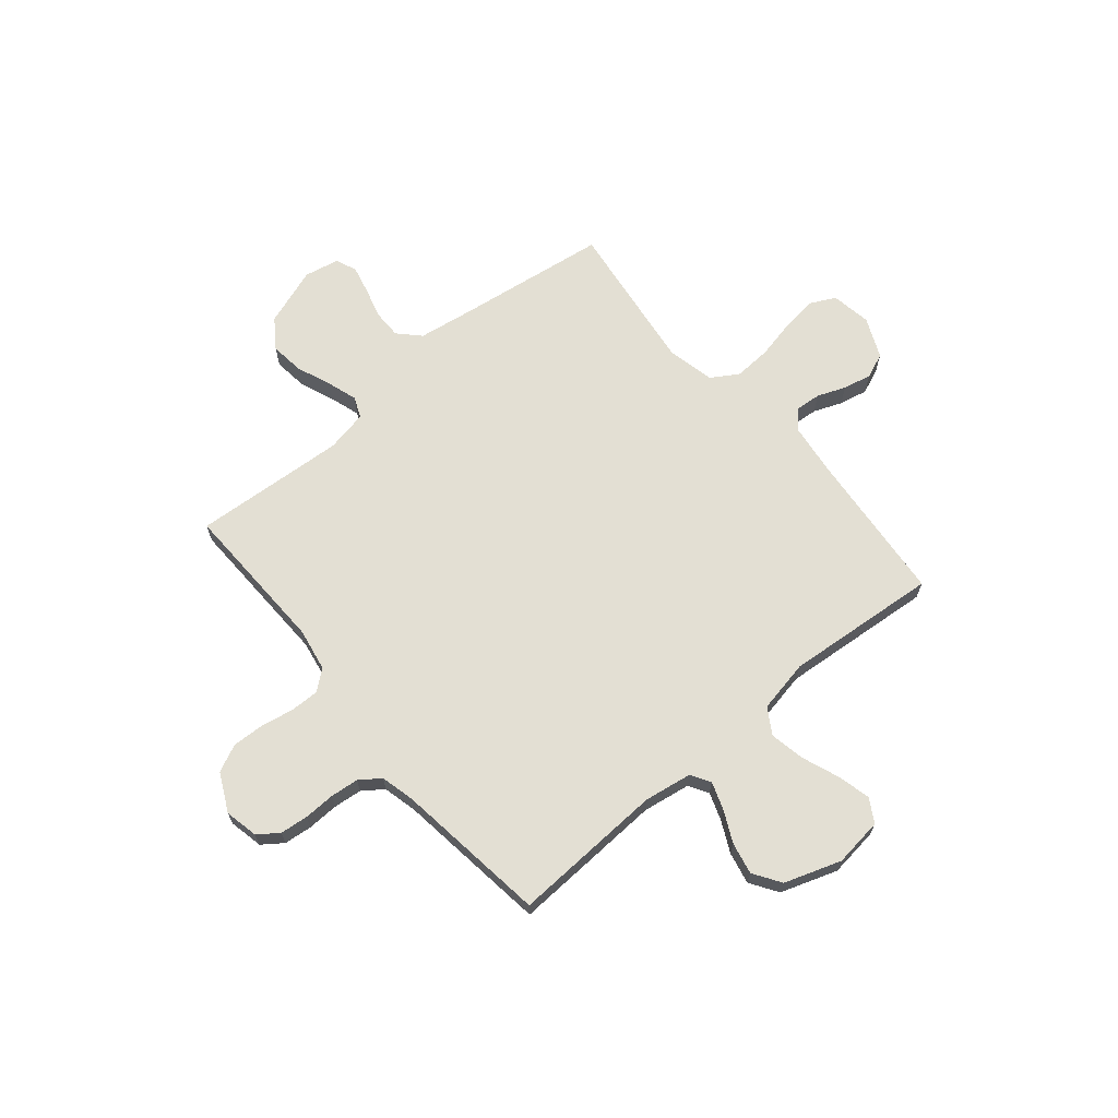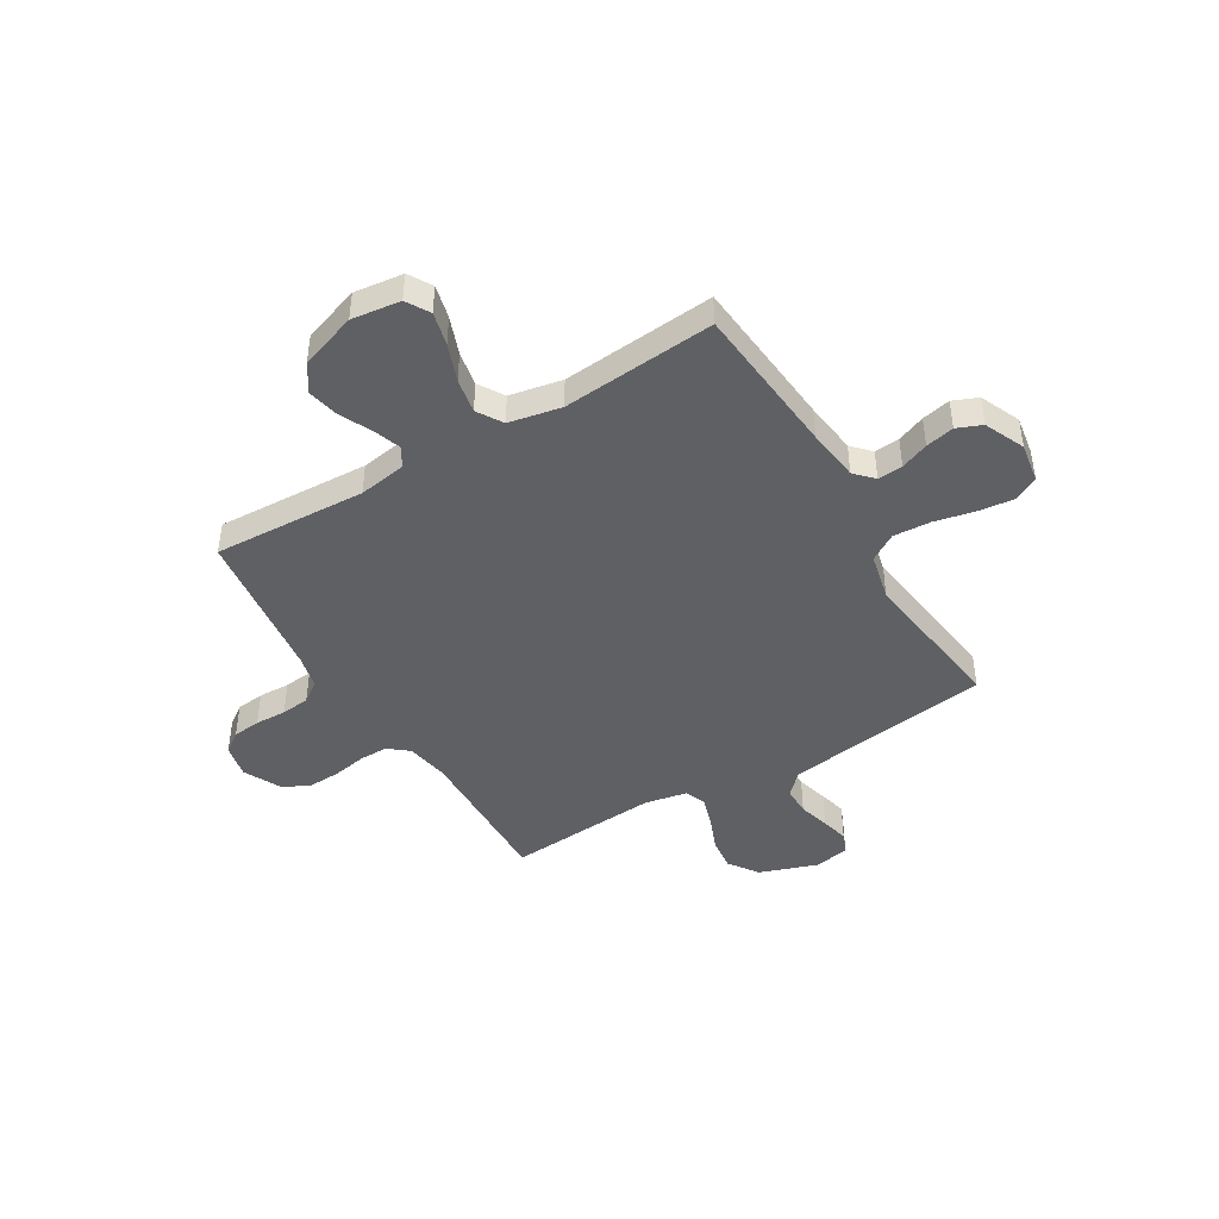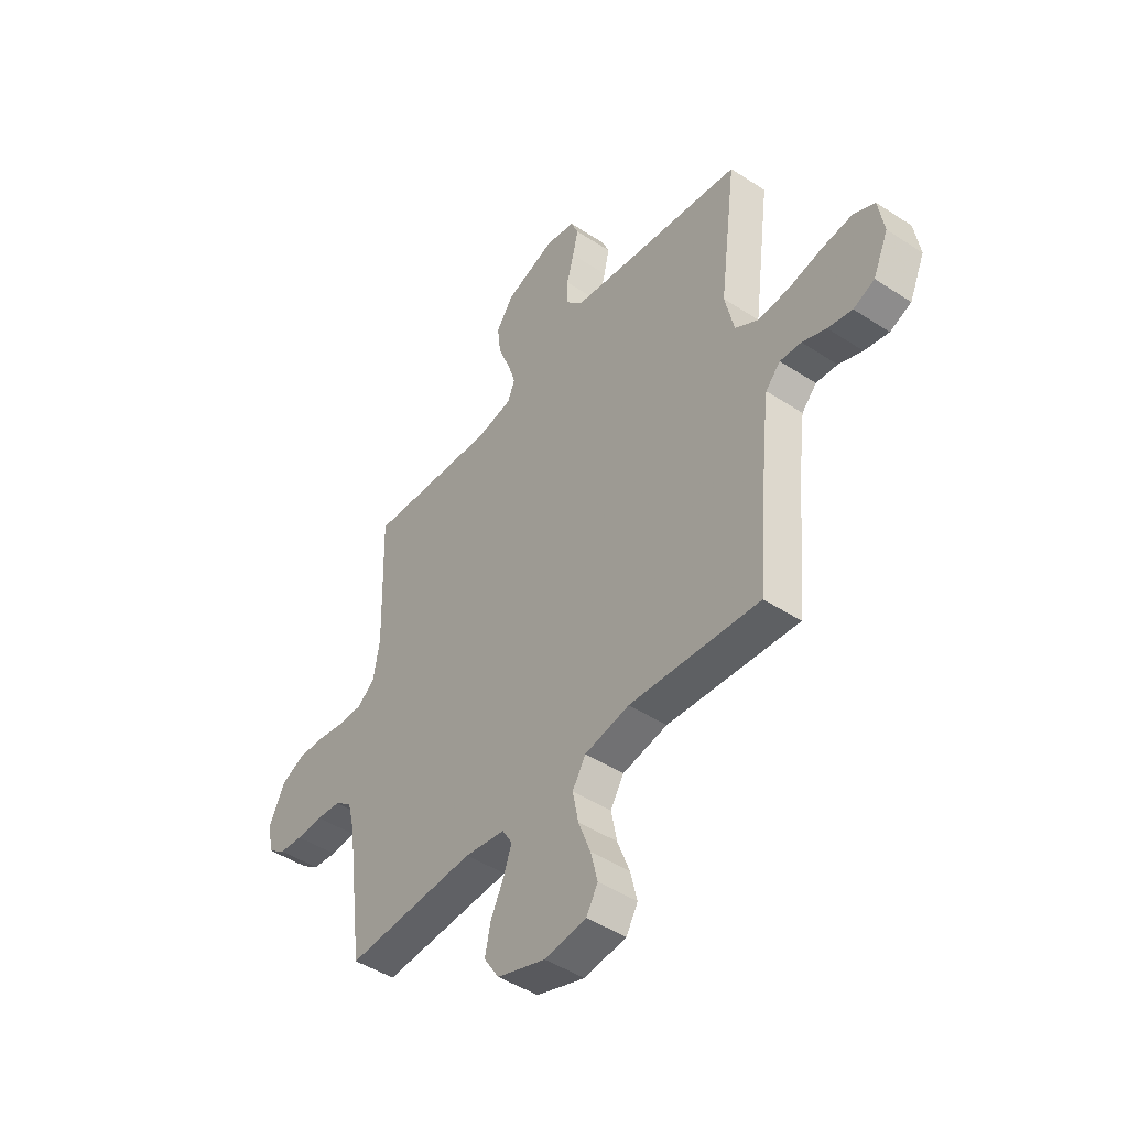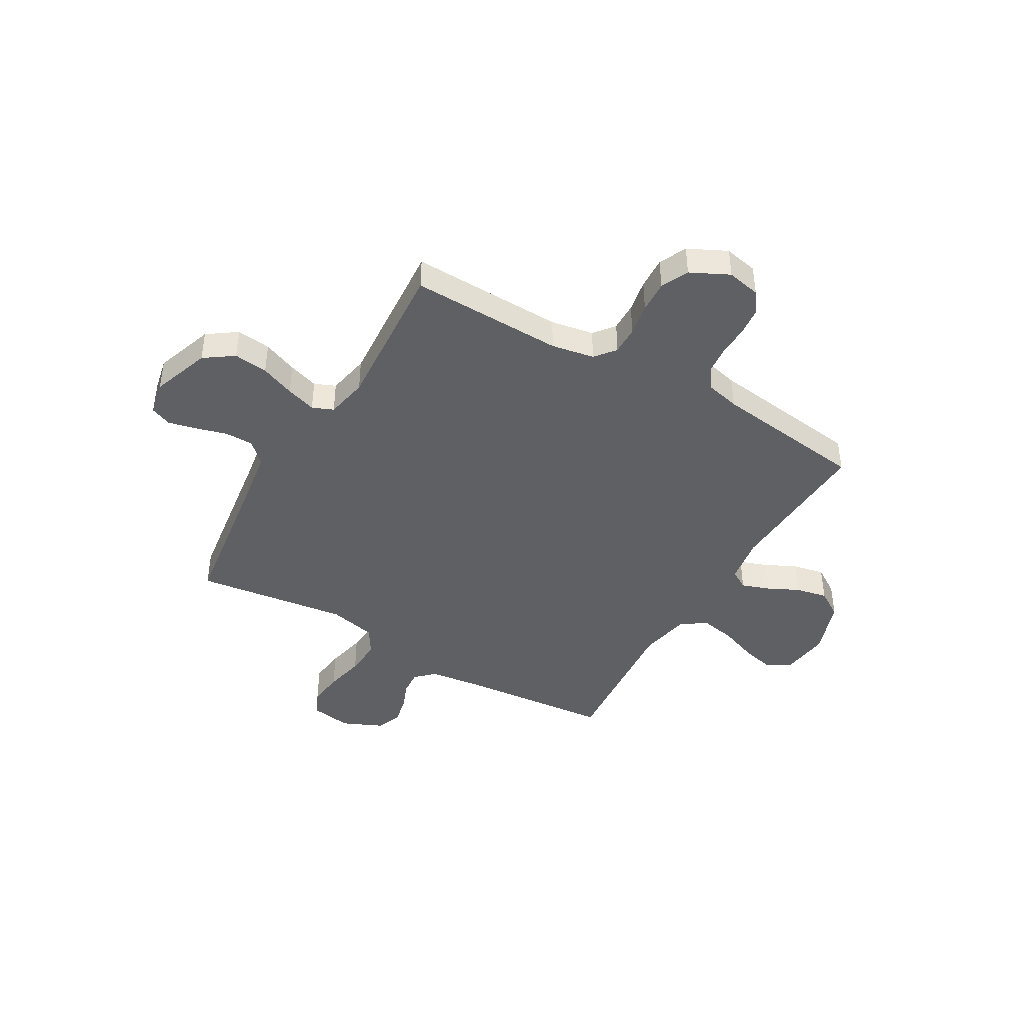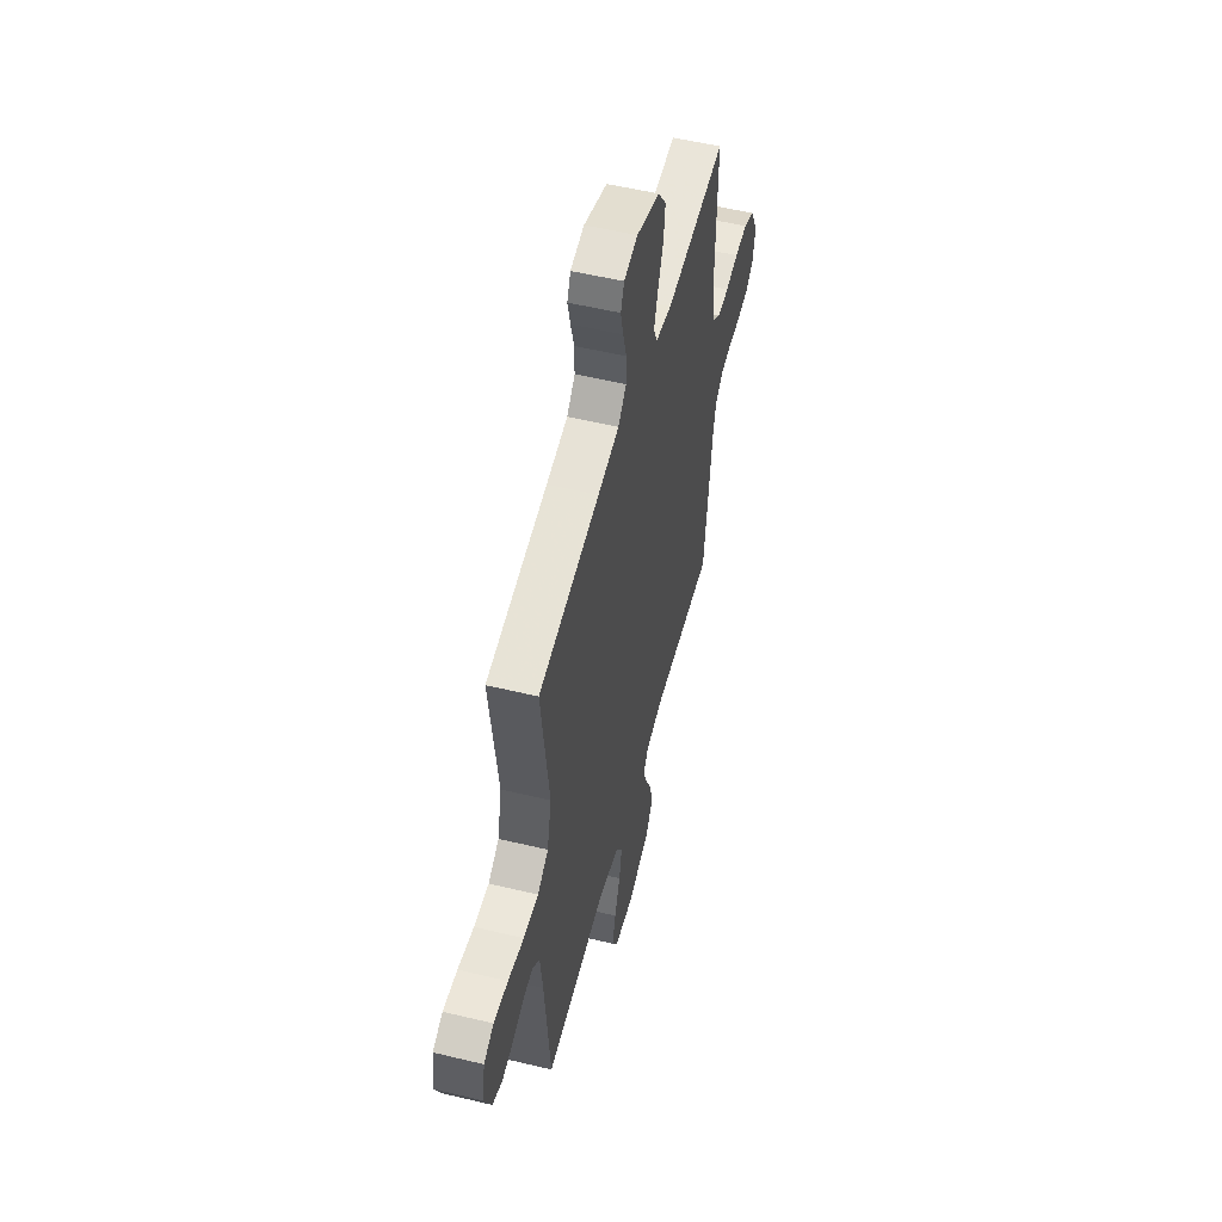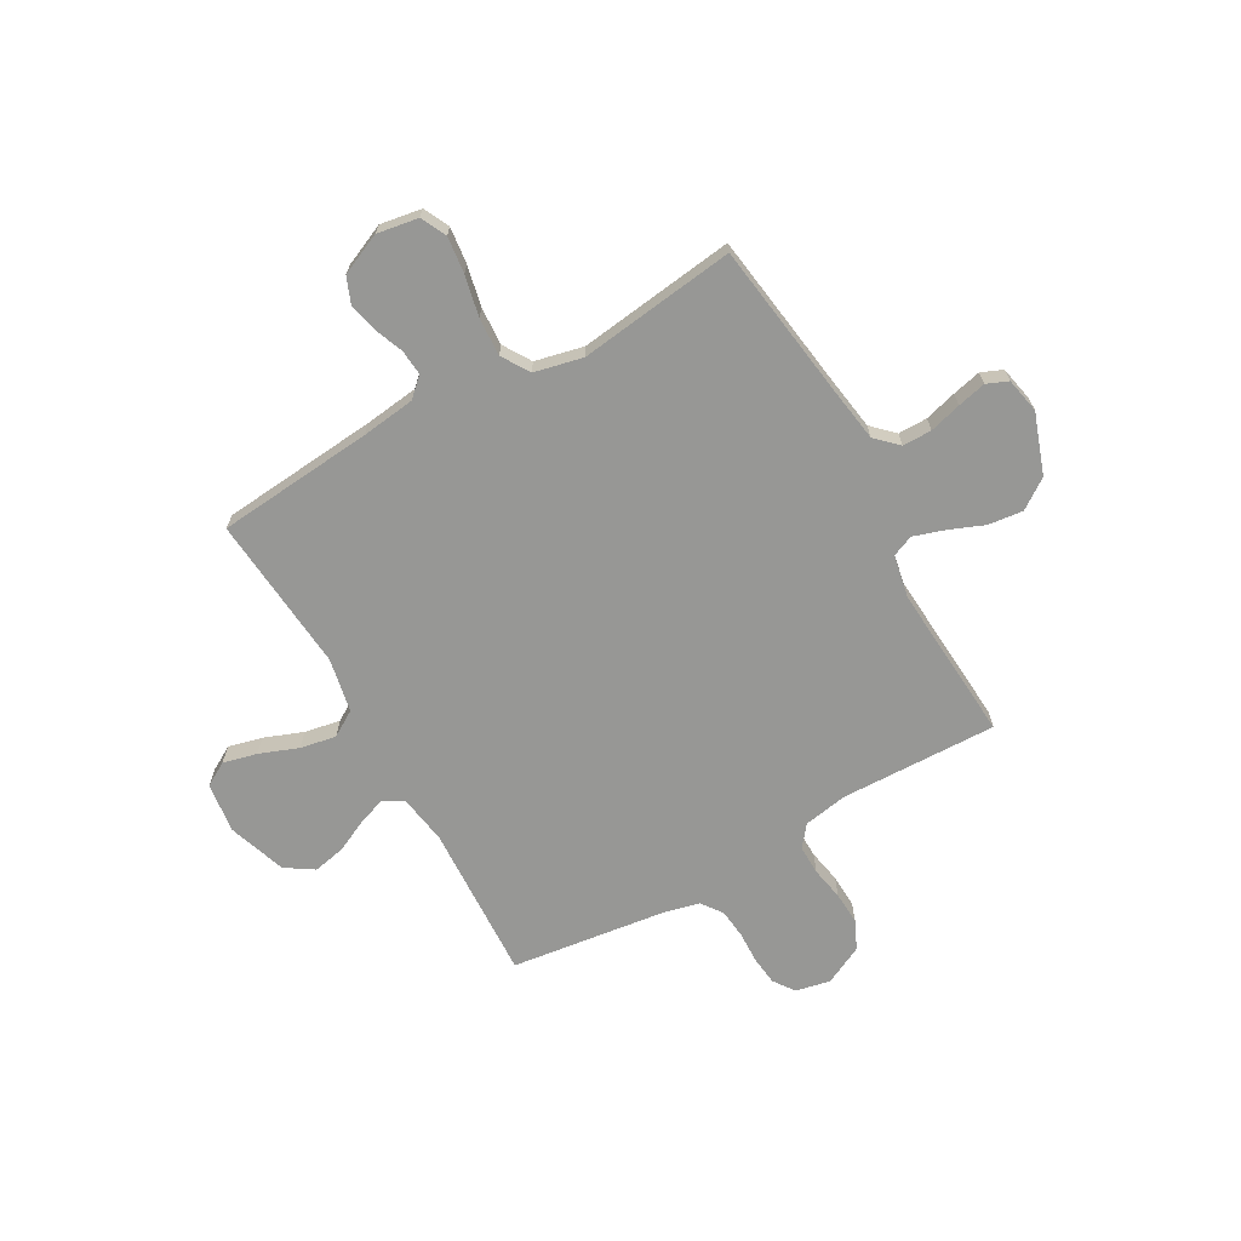
<metadata>
{"format":"obj","ext":"obj","renderer":"f3d","projection":"perspective","resolution":1024,"background":"white","views":[{"elev":67.1,"azim":140.0,"up":"+Y"},{"elev":-44.3,"azim":-149.1,"up":"+Y"},{"elev":-46.1,"azim":-126.9,"up":"+Z"},{"elev":-42.7,"azim":59.9,"up":"+Y"},{"elev":53.7,"azim":-75.6,"up":"+Z"},{"elev":-68.1,"azim":-60.6,"up":"+Y"}]}
</metadata>
<code>
v 0.5 0.07 0.5
v 0.492 0.07 0.2
v 0.507 0.07 0.116
v 0.547 0.07 0.084
v 0.603 0.07 0.085
v 0.667 0.07 0.097
v 0.73 0.07 0.1
v 0.784 0.07 0.075
v 0.821 0.07 0
v 0.807 0.07 -0.066
v 0.767 0.07 -0.095
v 0.712 0.07 -0.101
v 0.651 0.07 -0.099
v 0.595 0.07 -0.105
v 0.555 0.07 -0.134
v 0.539 0.07 -0.2
v 0.5 0.07 -0.5
v 0.2 0.07 -0.486
v 0.107 0.07 -0.501
v 0.084 0.07 -0.539
v 0.103 0.07 -0.593
v 0.133 0.07 -0.655
v 0.146 0.07 -0.717
v 0.111 0.07 -0.771
v 0 0.07 -0.809
v -0.096 0.07 -0.797
v -0.123 0.07 -0.751
v -0.107 0.07 -0.686
v -0.079 0.07 -0.612
v -0.066 0.07 -0.544
v -0.097 0.07 -0.494
v -0.2 0.07 -0.474
v -0.5 0.07 -0.5
v -0.527 0.07 -0.2
v -0.54 0.07 -0.097
v -0.574 0.07 -0.061
v -0.623 0.07 -0.065
v -0.678 0.07 -0.087
v -0.734 0.07 -0.099
v -0.783 0.07 -0.079
v -0.818 0.07 0
v -0.805 0.07 0.079
v -0.756 0.07 0.103
v -0.686 0.07 0.095
v -0.608 0.07 0.078
v -0.535 0.07 0.074
v -0.482 0.07 0.107
v -0.461 0.07 0.2
v -0.5 0.07 0.5
v -0.2 0.07 0.542
v -0.095 0.07 0.558
v -0.055 0.07 0.599
v -0.055 0.07 0.655
v -0.072 0.07 0.716
v -0.085 0.07 0.771
v -0.068 0.07 0.812
v 0 0.07 0.826
v 0.115 0.07 0.786
v 0.155 0.07 0.729
v 0.147 0.07 0.662
v 0.12 0.07 0.595
v 0.101 0.07 0.536
v 0.118 0.07 0.495
v 0.2 0.07 0.479
v 0.5 0 0.5
v 0.492 0 0.2
v 0.507 0 0.116
v 0.547 0 0.084
v 0.603 0 0.085
v 0.667 0 0.097
v 0.73 0 0.1
v 0.784 0 0.075
v 0.821 0 0
v 0.807 0 -0.066
v 0.767 0 -0.095
v 0.712 0 -0.101
v 0.651 0 -0.099
v 0.595 0 -0.105
v 0.555 0 -0.134
v 0.539 0 -0.2
v 0.5 0 -0.5
v 0.2 0 -0.486
v 0.107 0 -0.501
v 0.084 0 -0.539
v 0.103 0 -0.593
v 0.133 0 -0.655
v 0.146 0 -0.717
v 0.111 0 -0.771
v 0 0 -0.809
v -0.096 0 -0.797
v -0.123 0 -0.751
v -0.107 0 -0.686
v -0.079 0 -0.612
v -0.066 0 -0.544
v -0.097 0 -0.494
v -0.2 0 -0.474
v -0.5 0 -0.5
v -0.527 0 -0.2
v -0.54 0 -0.097
v -0.574 0 -0.061
v -0.623 0 -0.065
v -0.678 0 -0.087
v -0.734 0 -0.099
v -0.783 0 -0.079
v -0.818 0 0
v -0.805 0 0.079
v -0.756 0 0.103
v -0.686 0 0.095
v -0.608 0 0.078
v -0.535 0 0.074
v -0.482 0 0.107
v -0.461 0 0.2
v -0.5 0 0.5
v -0.2 0 0.542
v -0.095 0 0.558
v -0.055 0 0.599
v -0.055 0 0.655
v -0.072 0 0.716
v -0.085 0 0.771
v -0.068 0 0.812
v 0 0 0.826
v 0.115 0 0.786
v 0.155 0 0.729
v 0.147 0 0.662
v 0.12 0 0.595
v 0.101 0 0.536
v 0.118 0 0.495
v 0.2 0 0.479
f 59 60 61
f 58 59 61
f 57 58 61
f 56 57 61
f 55 56 61
f 54 55 61
f 53 54 61
f 52 53 61 62
f 51 52 62 63
f 48 49 50
f 50 51 63
f 48 50 63
f 47 48 63
f 43 44 45
f 42 43 45
f 41 42 45
f 40 41 45
f 39 40 45
f 38 39 45
f 37 38 45
f 36 37 45 46
f 35 36 46 47
f 32 33 34
f 47 63 64
f 35 47 64
f 34 35 64
f 32 34 64
f 31 32 64
f 27 28 29
f 26 27 29
f 25 26 29
f 24 25 29
f 23 24 29
f 22 23 29
f 21 22 29
f 20 21 29 30
f 16 17 18
f 15 16 18 19
f 11 12 13
f 10 11 13
f 9 10 13
f 8 9 13
f 7 8 13
f 6 7 13
f 5 6 13
f 4 5 13 14
f 3 4 14 15
f 64 1 2
f 31 64 2
f 30 31 2
f 20 30 2
f 19 20 2
f 19 2 3
f 3 15 19
f 125 124 123
f 125 123 122
f 125 122 121
f 125 121 120
f 125 120 119
f 125 119 118
f 125 118 117
f 126 125 117 116
f 127 126 116 115
f 114 113 112
f 127 115 114
f 127 114 112
f 127 112 111
f 109 108 107
f 109 107 106
f 109 106 105
f 109 105 104
f 109 104 103
f 109 103 102
f 109 102 101
f 110 109 101 100
f 111 110 100 99
f 98 97 96
f 128 127 111
f 128 111 99
f 128 99 98
f 128 98 96
f 128 96 95
f 93 92 91
f 93 91 90
f 93 90 89
f 93 89 88
f 93 88 87
f 93 87 86
f 93 86 85
f 94 93 85 84
f 82 81 80
f 83 82 80 79
f 77 76 75
f 77 75 74
f 77 74 73
f 77 73 72
f 77 72 71
f 77 71 70
f 77 70 69
f 78 77 69 68
f 79 78 68 67
f 66 65 128
f 66 128 95
f 66 95 94
f 66 94 84
f 66 84 83
f 67 66 83
f 83 79 67
f 1 65 66 2
f 2 66 67 3
f 3 67 68 4
f 4 68 69 5
f 5 69 70 6
f 6 70 71 7
f 7 71 72 8
f 8 72 73 9
f 9 73 74 10
f 10 74 75 11
f 11 75 76 12
f 12 76 77 13
f 13 77 78 14
f 14 78 79 15
f 15 79 80 16
f 16 80 81 17
f 17 81 82 18
f 18 82 83 19
f 19 83 84 20
f 20 84 85 21
f 21 85 86 22
f 22 86 87 23
f 23 87 88 24
f 24 88 89 25
f 25 89 90 26
f 26 90 91 27
f 27 91 92 28
f 28 92 93 29
f 29 93 94 30
f 30 94 95 31
f 31 95 96 32
f 32 96 97 33
f 33 97 98 34
f 34 98 99 35
f 35 99 100 36
f 36 100 101 37
f 37 101 102 38
f 38 102 103 39
f 39 103 104 40
f 40 104 105 41
f 41 105 106 42
f 42 106 107 43
f 43 107 108 44
f 44 108 109 45
f 45 109 110 46
f 46 110 111 47
f 47 111 112 48
f 48 112 113 49
f 49 113 114 50
f 50 114 115 51
f 51 115 116 52
f 52 116 117 53
f 53 117 118 54
f 54 118 119 55
f 55 119 120 56
f 56 120 121 57
f 57 121 122 58
f 58 122 123 59
f 59 123 124 60
f 60 124 125 61
f 61 125 126 62
f 62 126 127 63
f 63 127 128 64
f 64 128 65 1

</code>
